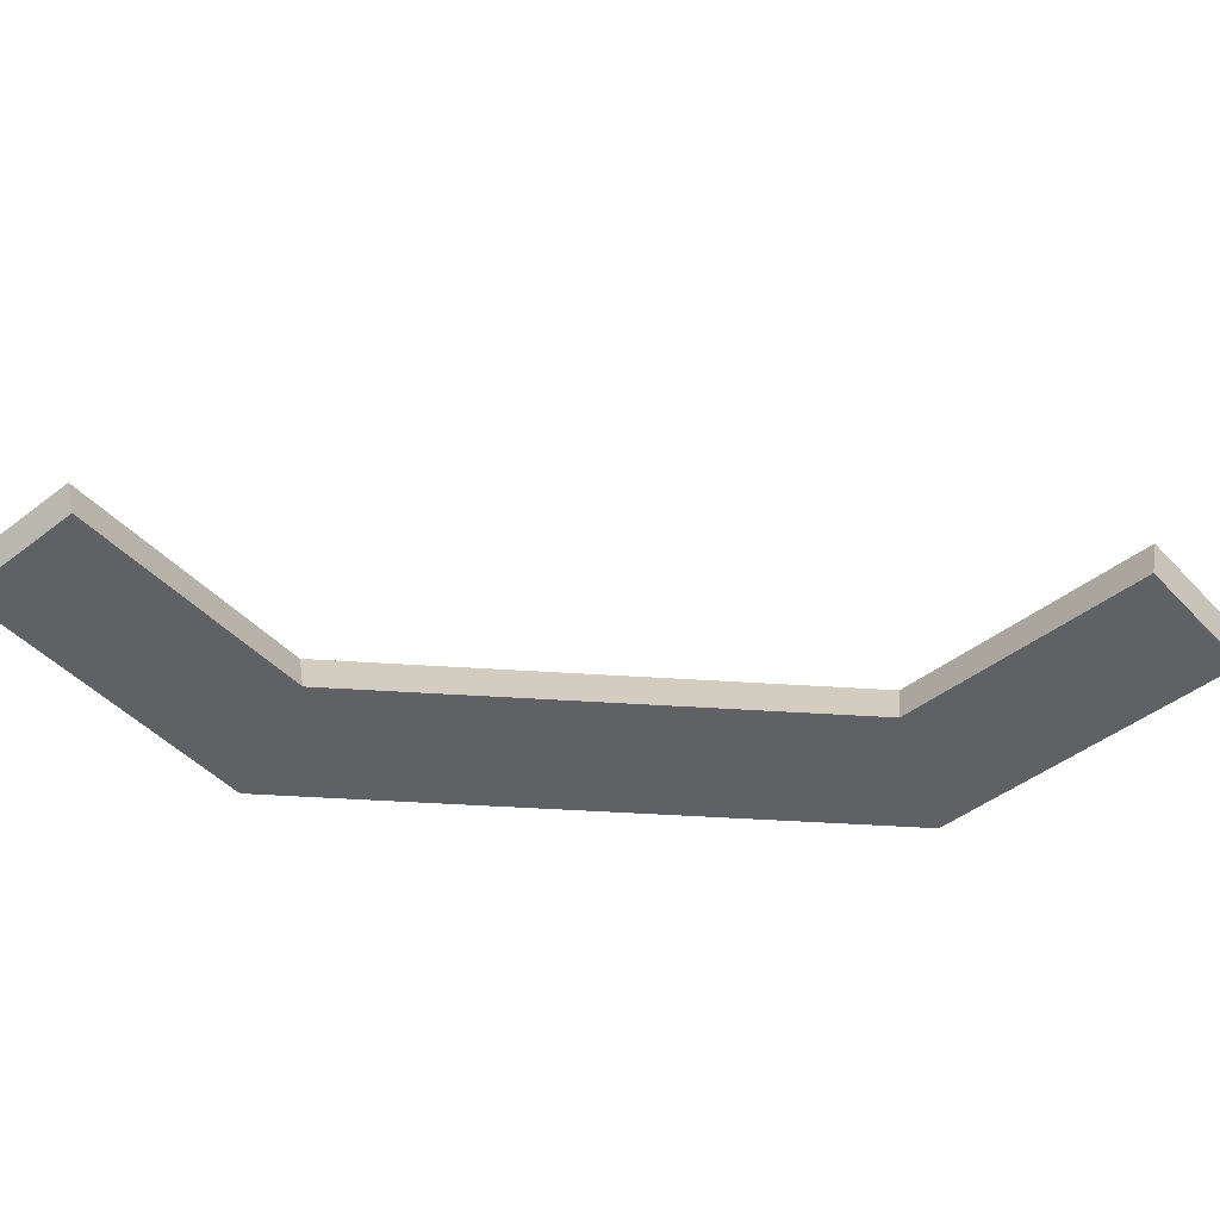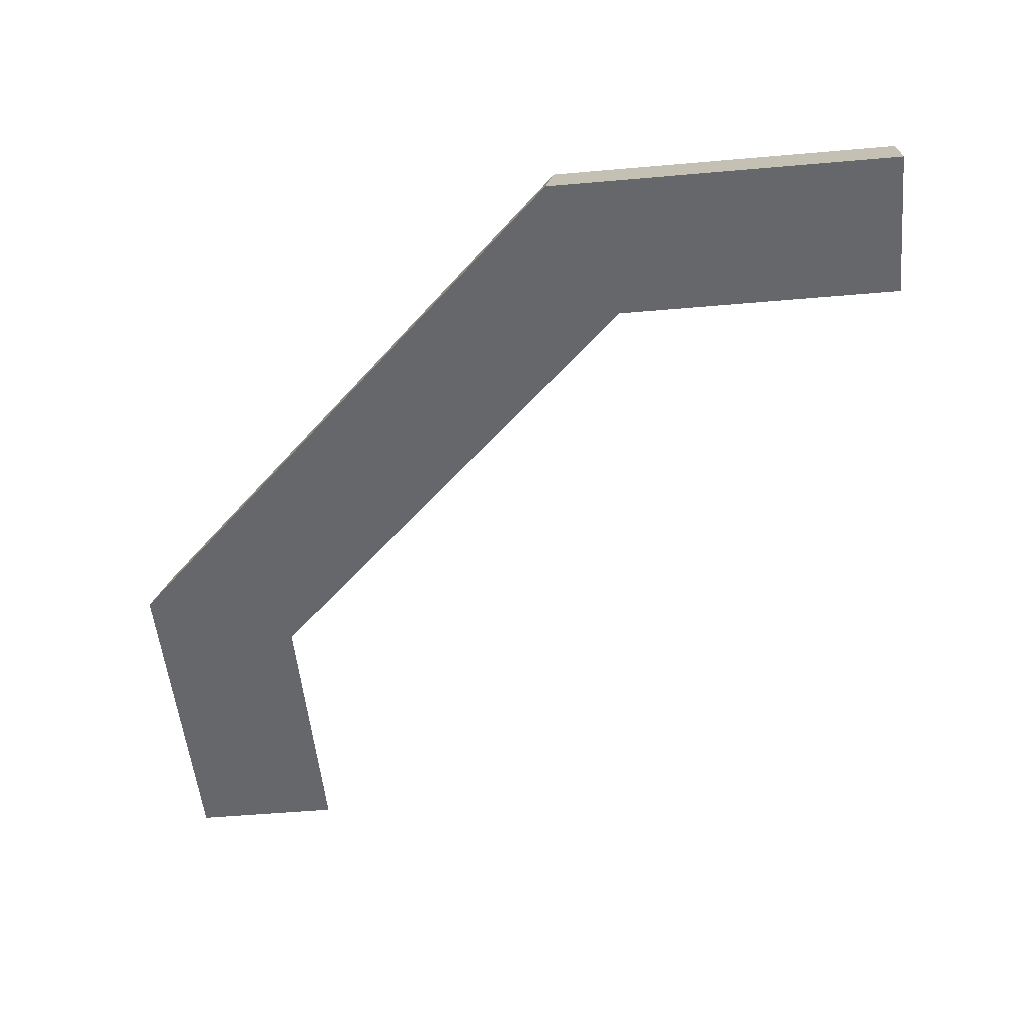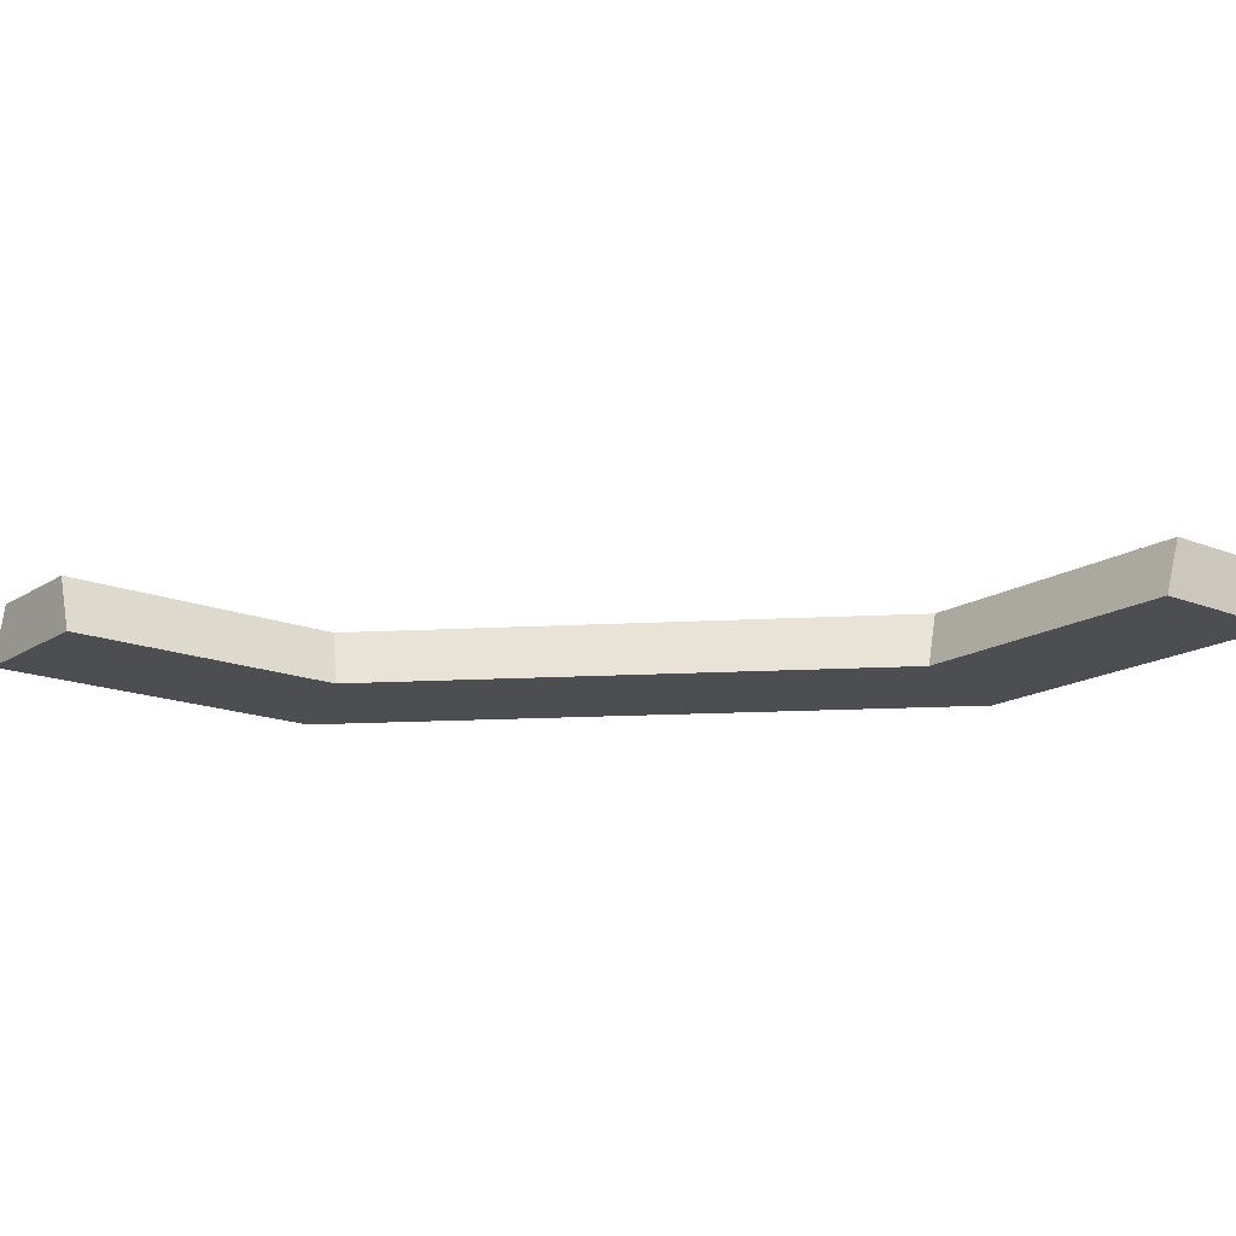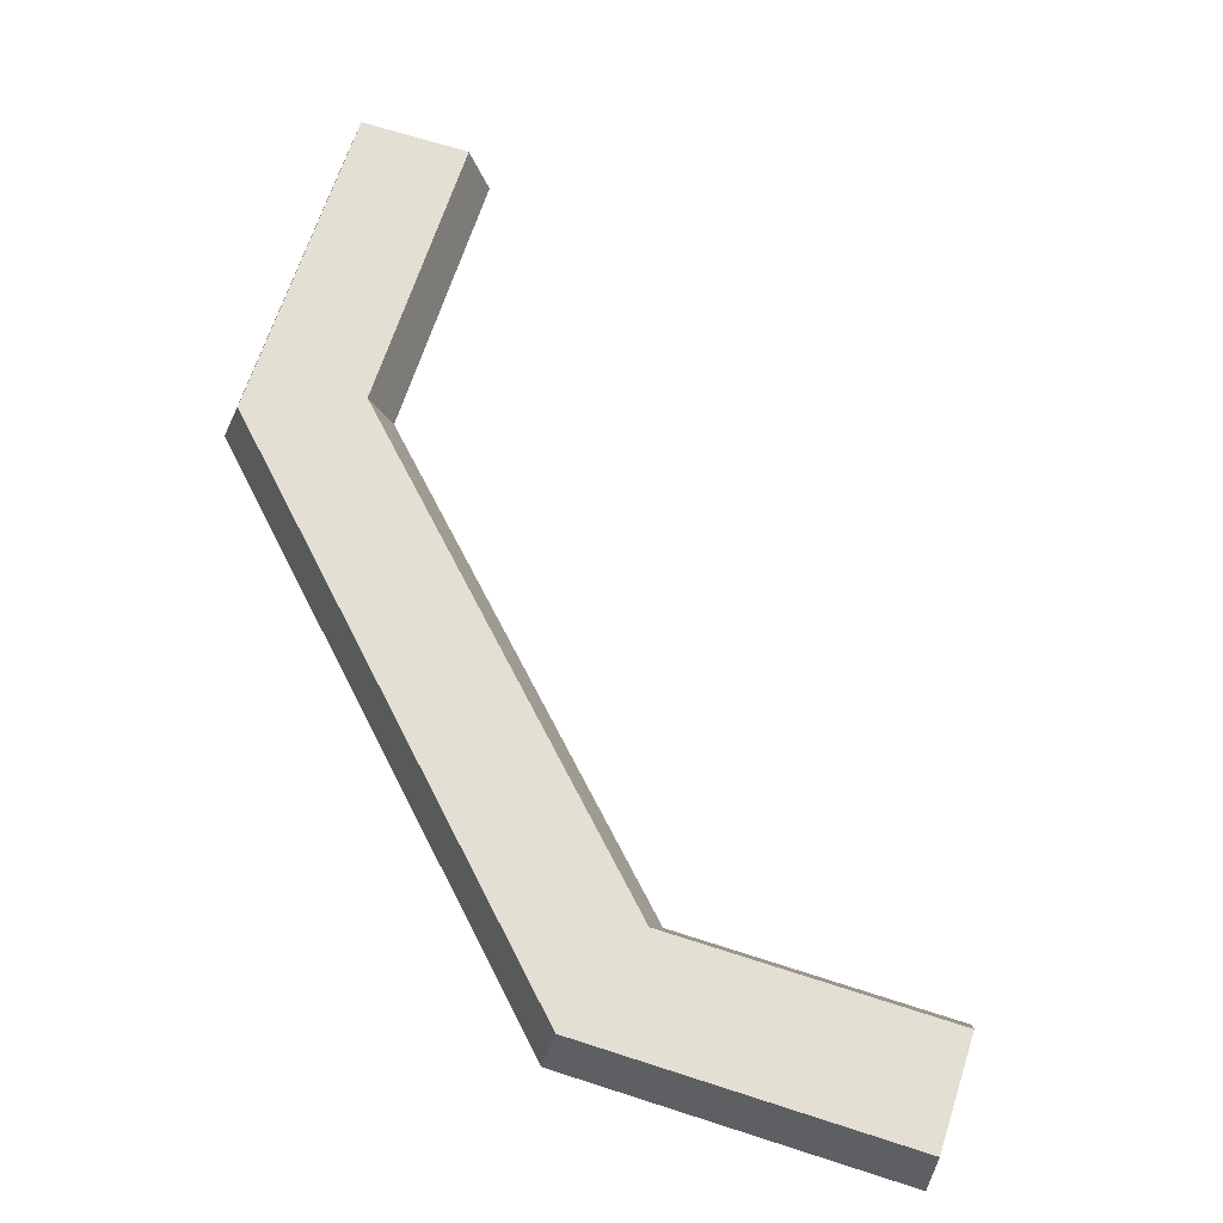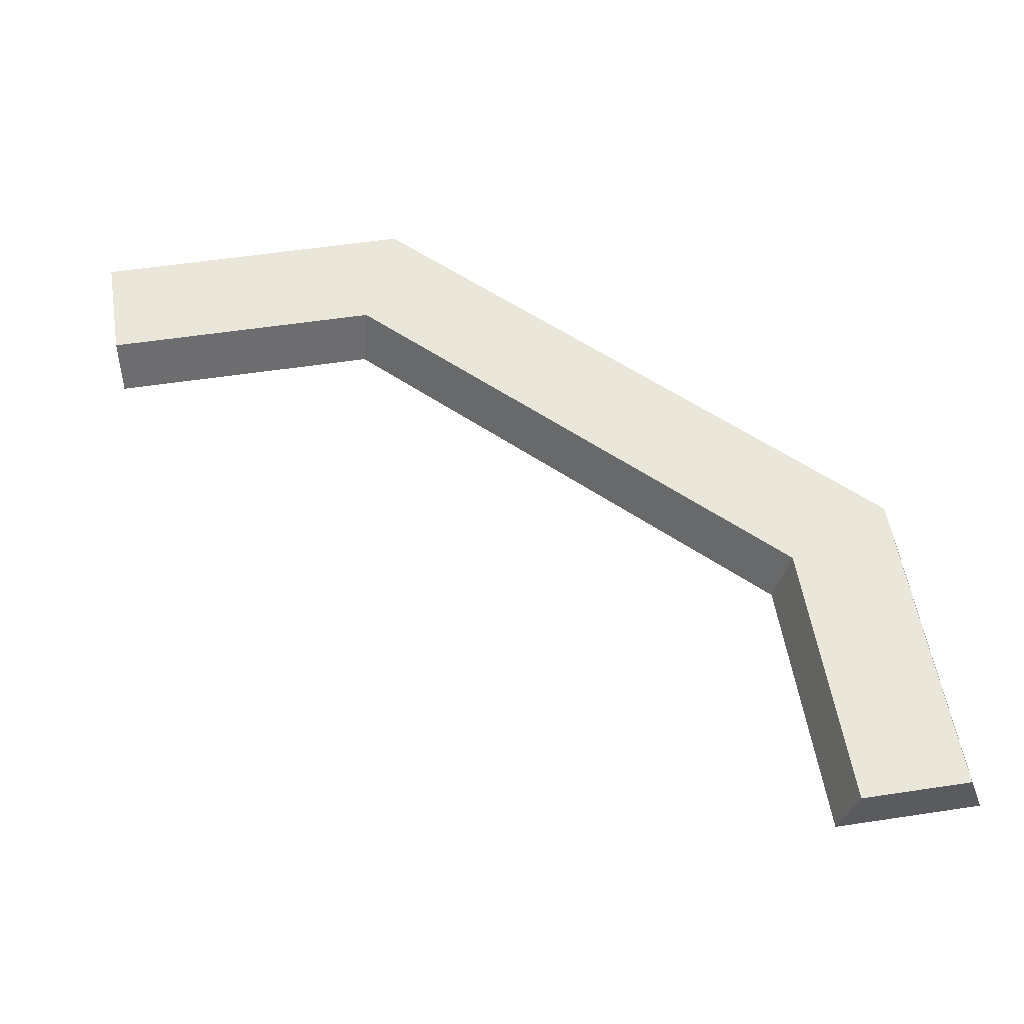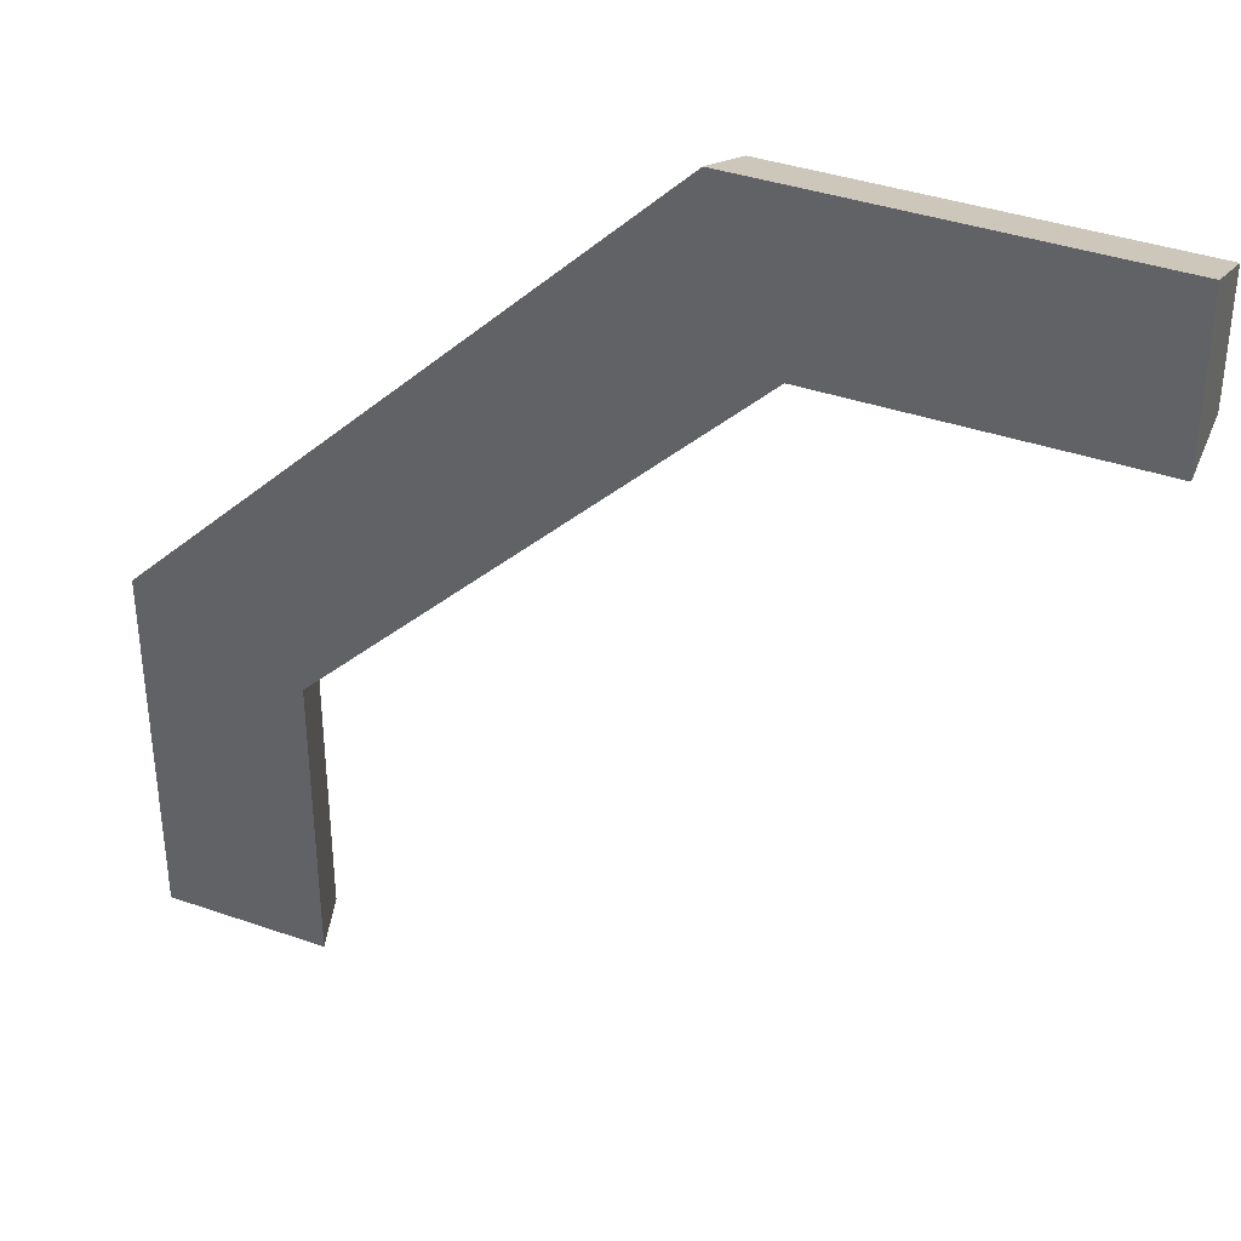
<metadata>
{"format":"obj","ext":"obj","renderer":"f3d","projection":"perspective","resolution":1024,"background":"white","views":[{"elev":-47.3,"azim":130.8,"up":"+Y"},{"elev":-52.1,"azim":5.4,"up":"+Y"},{"elev":-16.9,"azim":141.3,"up":"+Y"},{"elev":66.7,"azim":18.0,"up":"+Y"},{"elev":55.0,"azim":170.9,"up":"+Y"},{"elev":37.7,"azim":24.2,"up":"+Z"}]}
</metadata>
<code>
o object1
g object1
v 0.5 0.15 1.35
v -0.2663 0.15 1.35
v -0.2456 0 1.3
v 0.5 0 1.3
v -1.3 0 -0.5
v -1.7 0 -0.5
v -1.7 0 0.4113
v -0.4113 0 1.7
v 0.5 0 1.7
v -1.3 0 0.2456
v -0.3906 0.15 1.65
v -1.65 0.15 0.3906
v 0.5 0.15 1.65
v -1.35 0.15 -0.5
v -1.35 0.15 0.2663
v -1.65 0.15 -0.5
f 4 3 1
f 3 2 1
f 6 5 10
f 10 8 7
f 3 9 8
f 3 4 9
f 10 3 8
f 7 6 10
f 8 11 12
f 8 12 7
f 13 11 9
f 11 8 9
f 14 15 10
f 14 10 5
f 5 6 14
f 6 16 14
f 6 7 12
f 6 12 16
f 1 13 4
f 13 9 4
f 13 1 2
f 11 2 15
f 15 16 12
f 15 14 16
f 12 11 15
f 11 13 2
f 3 10 2
f 10 15 2

</code>
